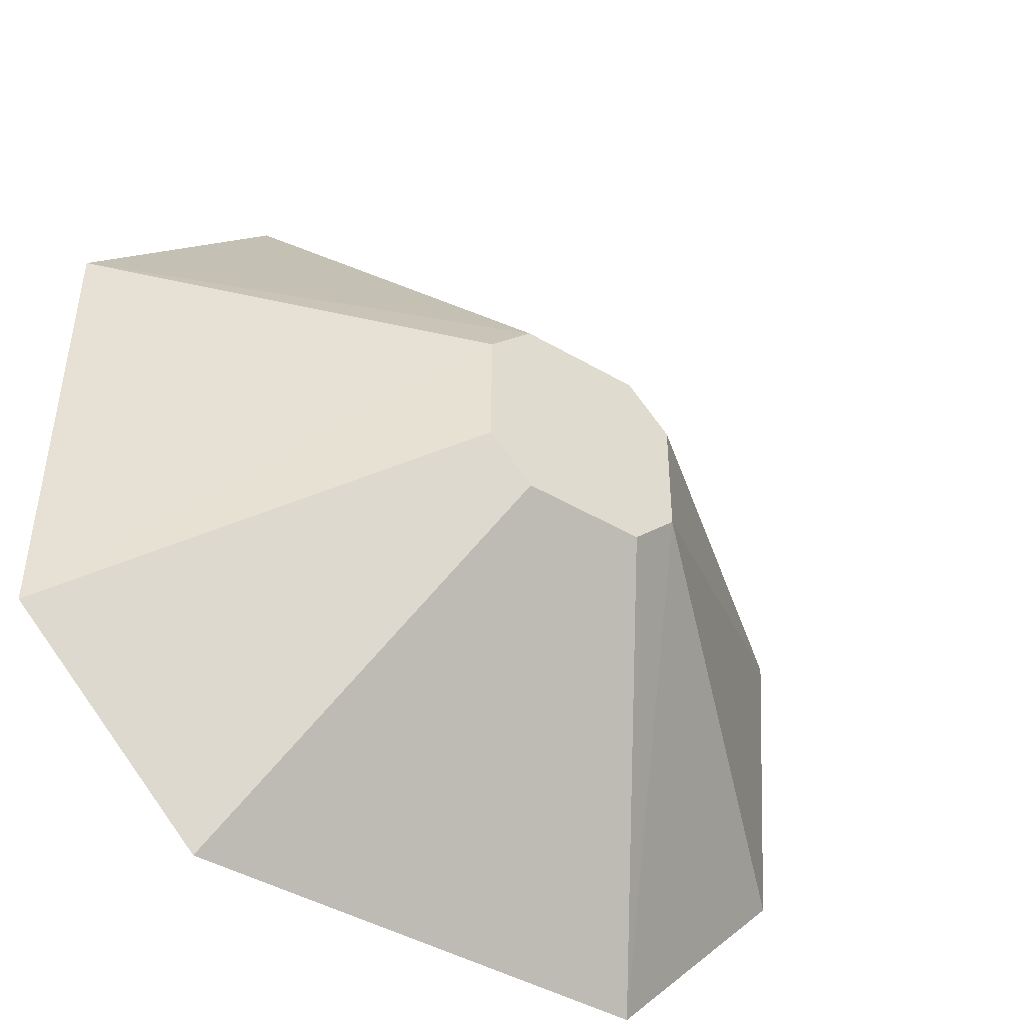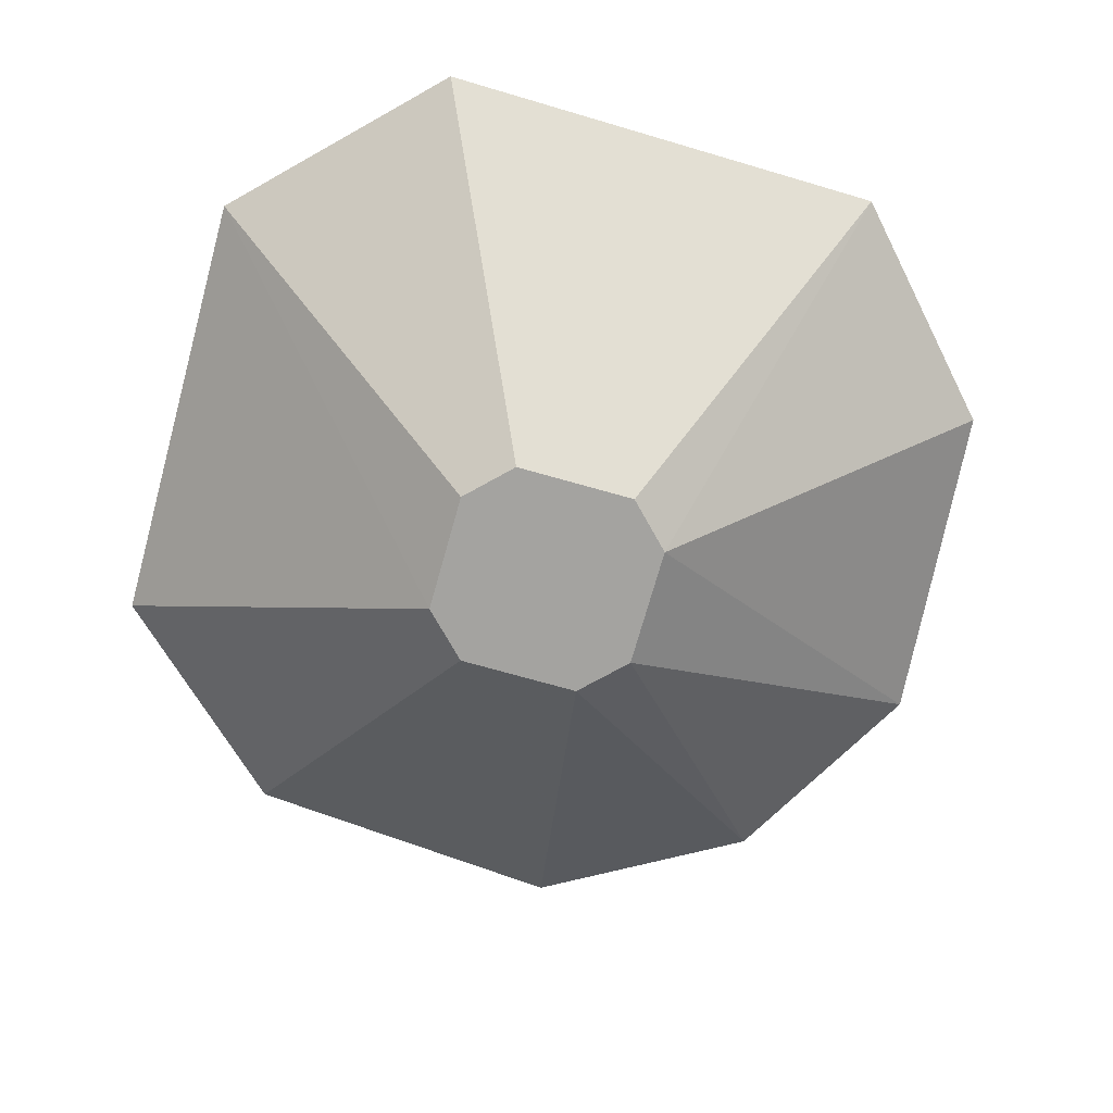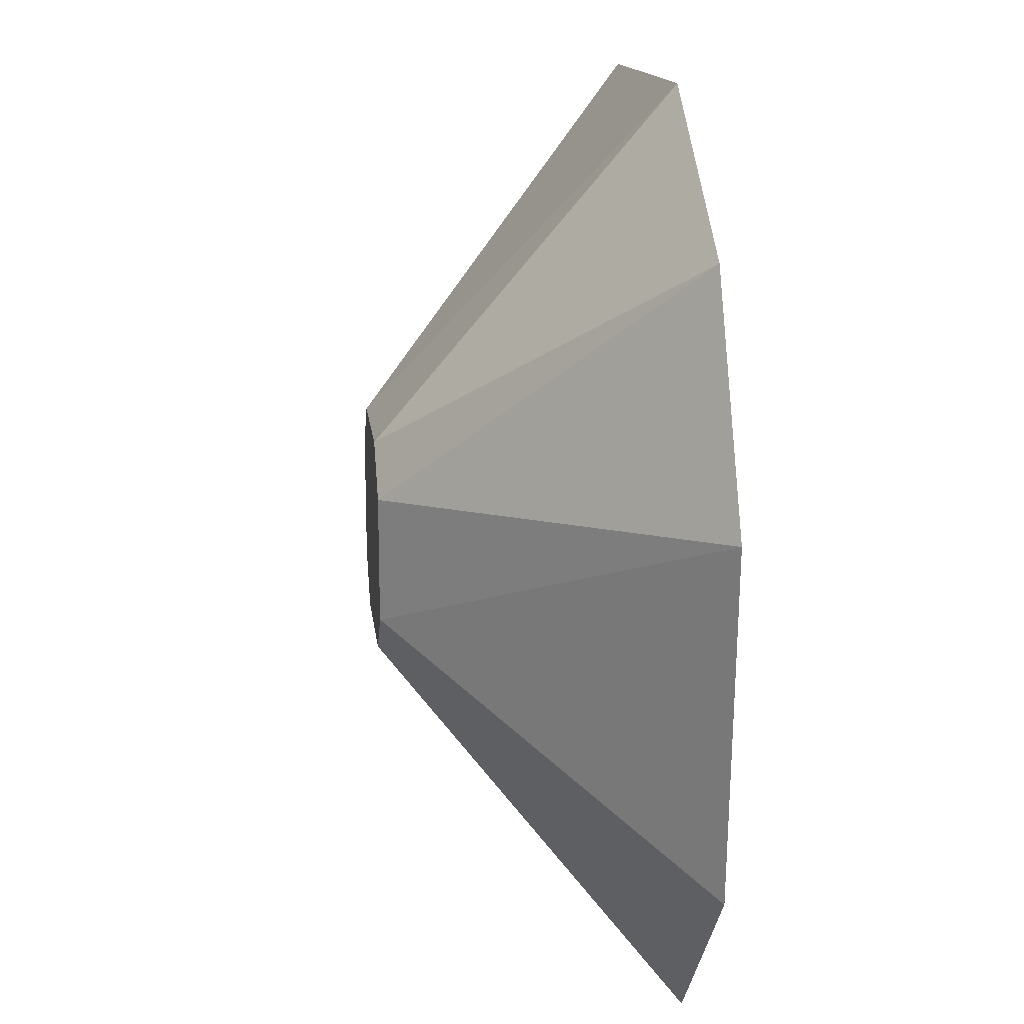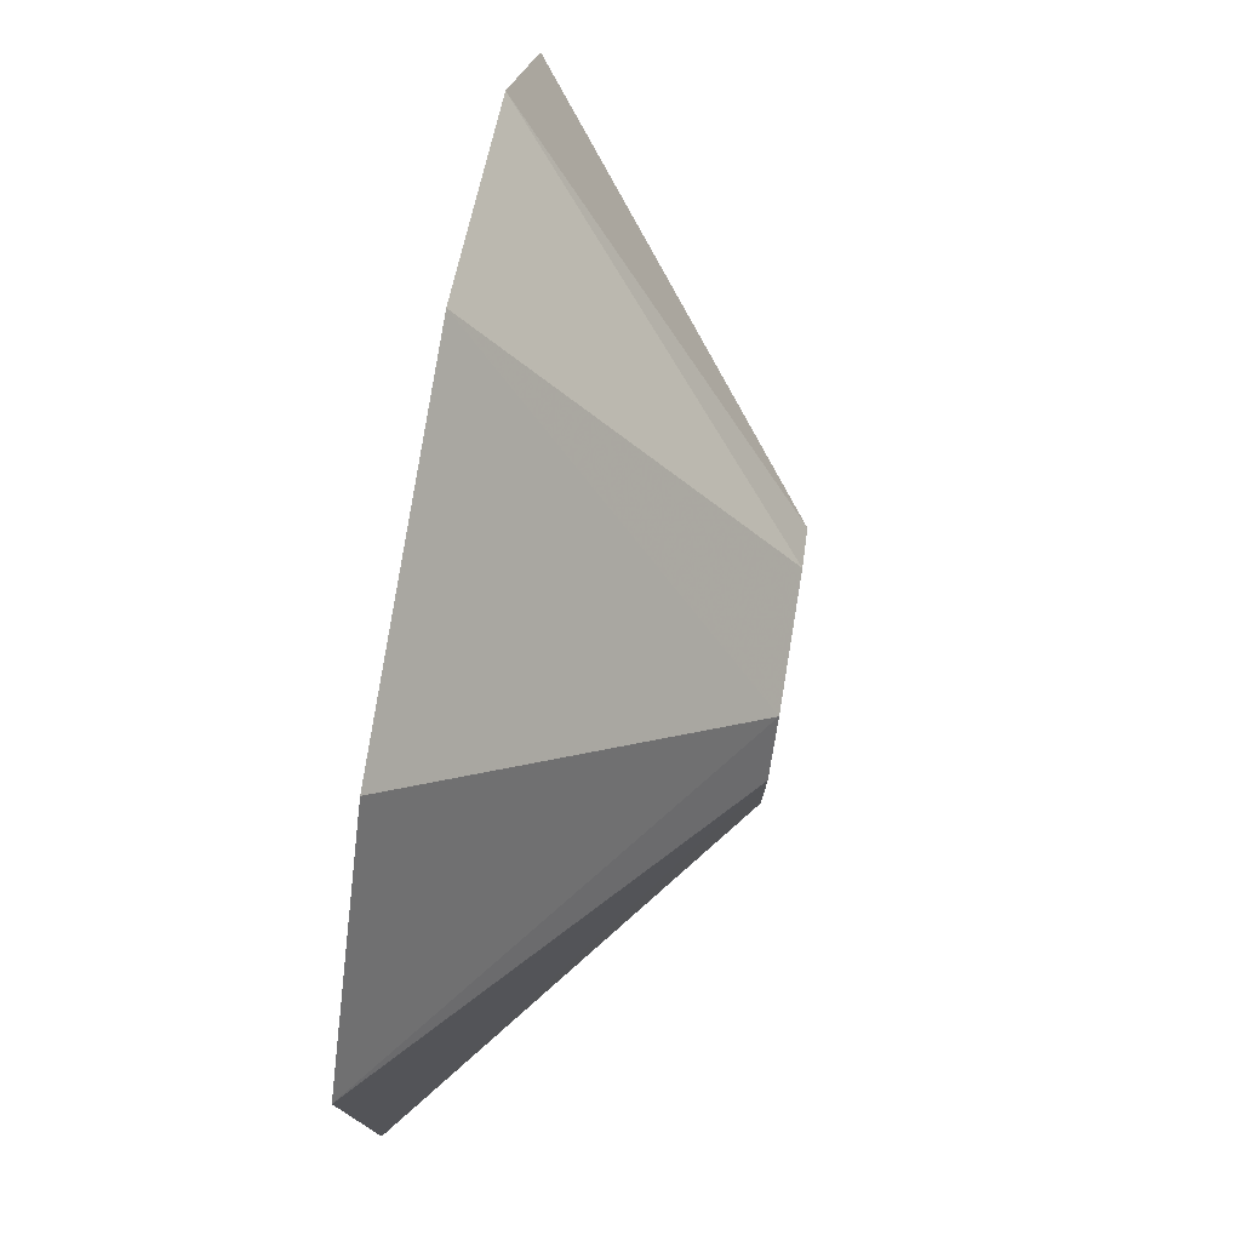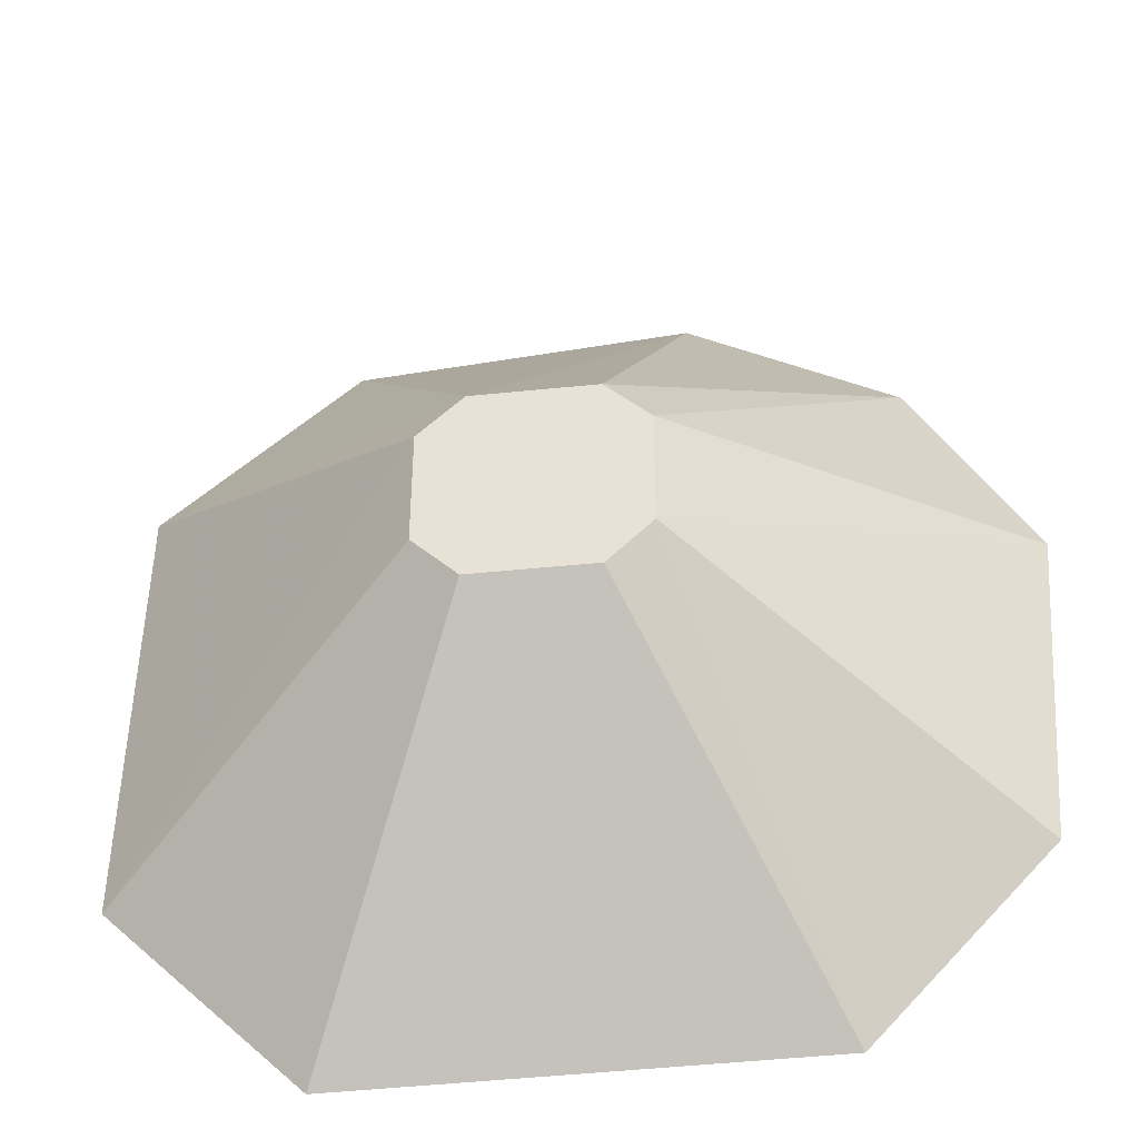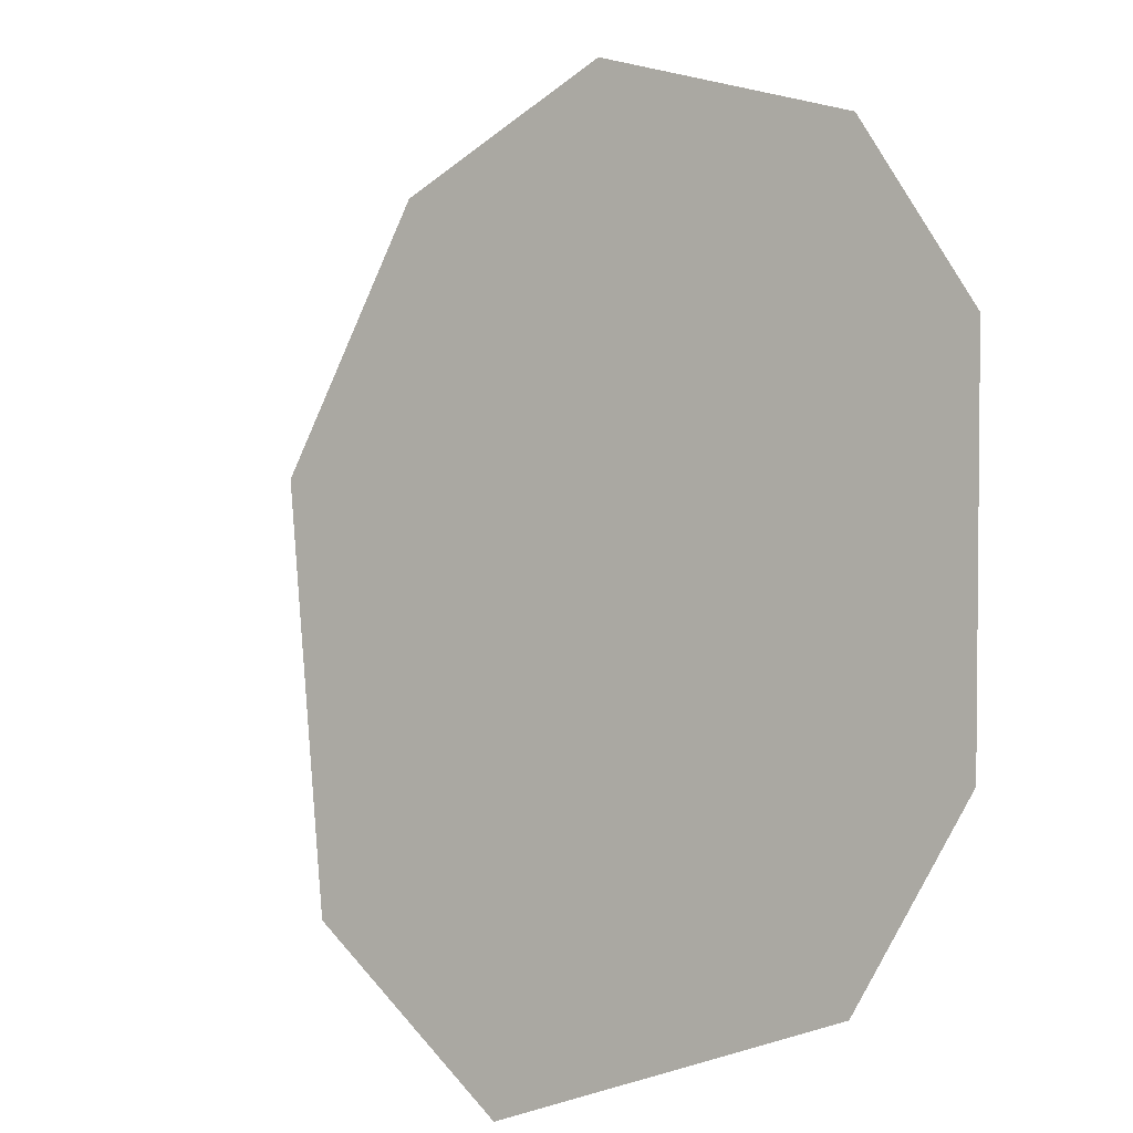
<metadata>
{"format":"obj","ext":"obj","renderer":"f3d","projection":"perspective","resolution":1024,"background":"white","views":[{"elev":-44.4,"azim":145.4,"up":"+Y"},{"elev":-72.8,"azim":74.2,"up":"+Z"},{"elev":17.9,"azim":-96.7,"up":"+Y"},{"elev":77.9,"azim":99.4,"up":"+Y"},{"elev":-41.5,"azim":-172.8,"up":"+Y"},{"elev":5.5,"azim":-45.7,"up":"+Y"}]}
</metadata>
<code>
v 0.02658 -0.04992 0.08568
v 0.04992 -0.02658 0.08568
v -0.01404 0.05328 0.08568
v 0.007147 0.01238 0.05293
v 0.007147 -0.01238 0.05293
v 0.0494 0.02852 0.08568
v 0.01238 -0.007147 0.05293
v -0.05008 -0.026 0.08568
v 0.026 0.05008 0.08568
v 0.01238 0.007147 0.05293
v -0.02852 -0.0494 0.08568
v -0.05328 0.01404 0.08568
v -0.01238 -0.007147 0.05293
v -0.007147 -0.01238 0.05293
v -0.01238 0.007147 0.05293
v -0.03896 0.03896 0.08568
v -0.007147 0.01238 0.05293
f 1 2 3
f 6 3 2
f 7 5 4
f 7 2 1
f 7 1 5
f 8 1 3
f 9 6 4
f 9 4 3
f 9 3 6
f 10 6 2
f 10 2 7
f 10 7 4
f 10 4 6
f 11 1 8
f 12 8 3
f 13 11 8
f 13 8 12
f 13 4 5
f 14 5 1
f 14 1 11
f 14 13 5
f 14 11 13
f 15 13 12
f 15 4 13
f 16 15 12
f 16 12 3
f 17 3 4
f 17 4 15
f 17 16 3
f 17 15 16

</code>
